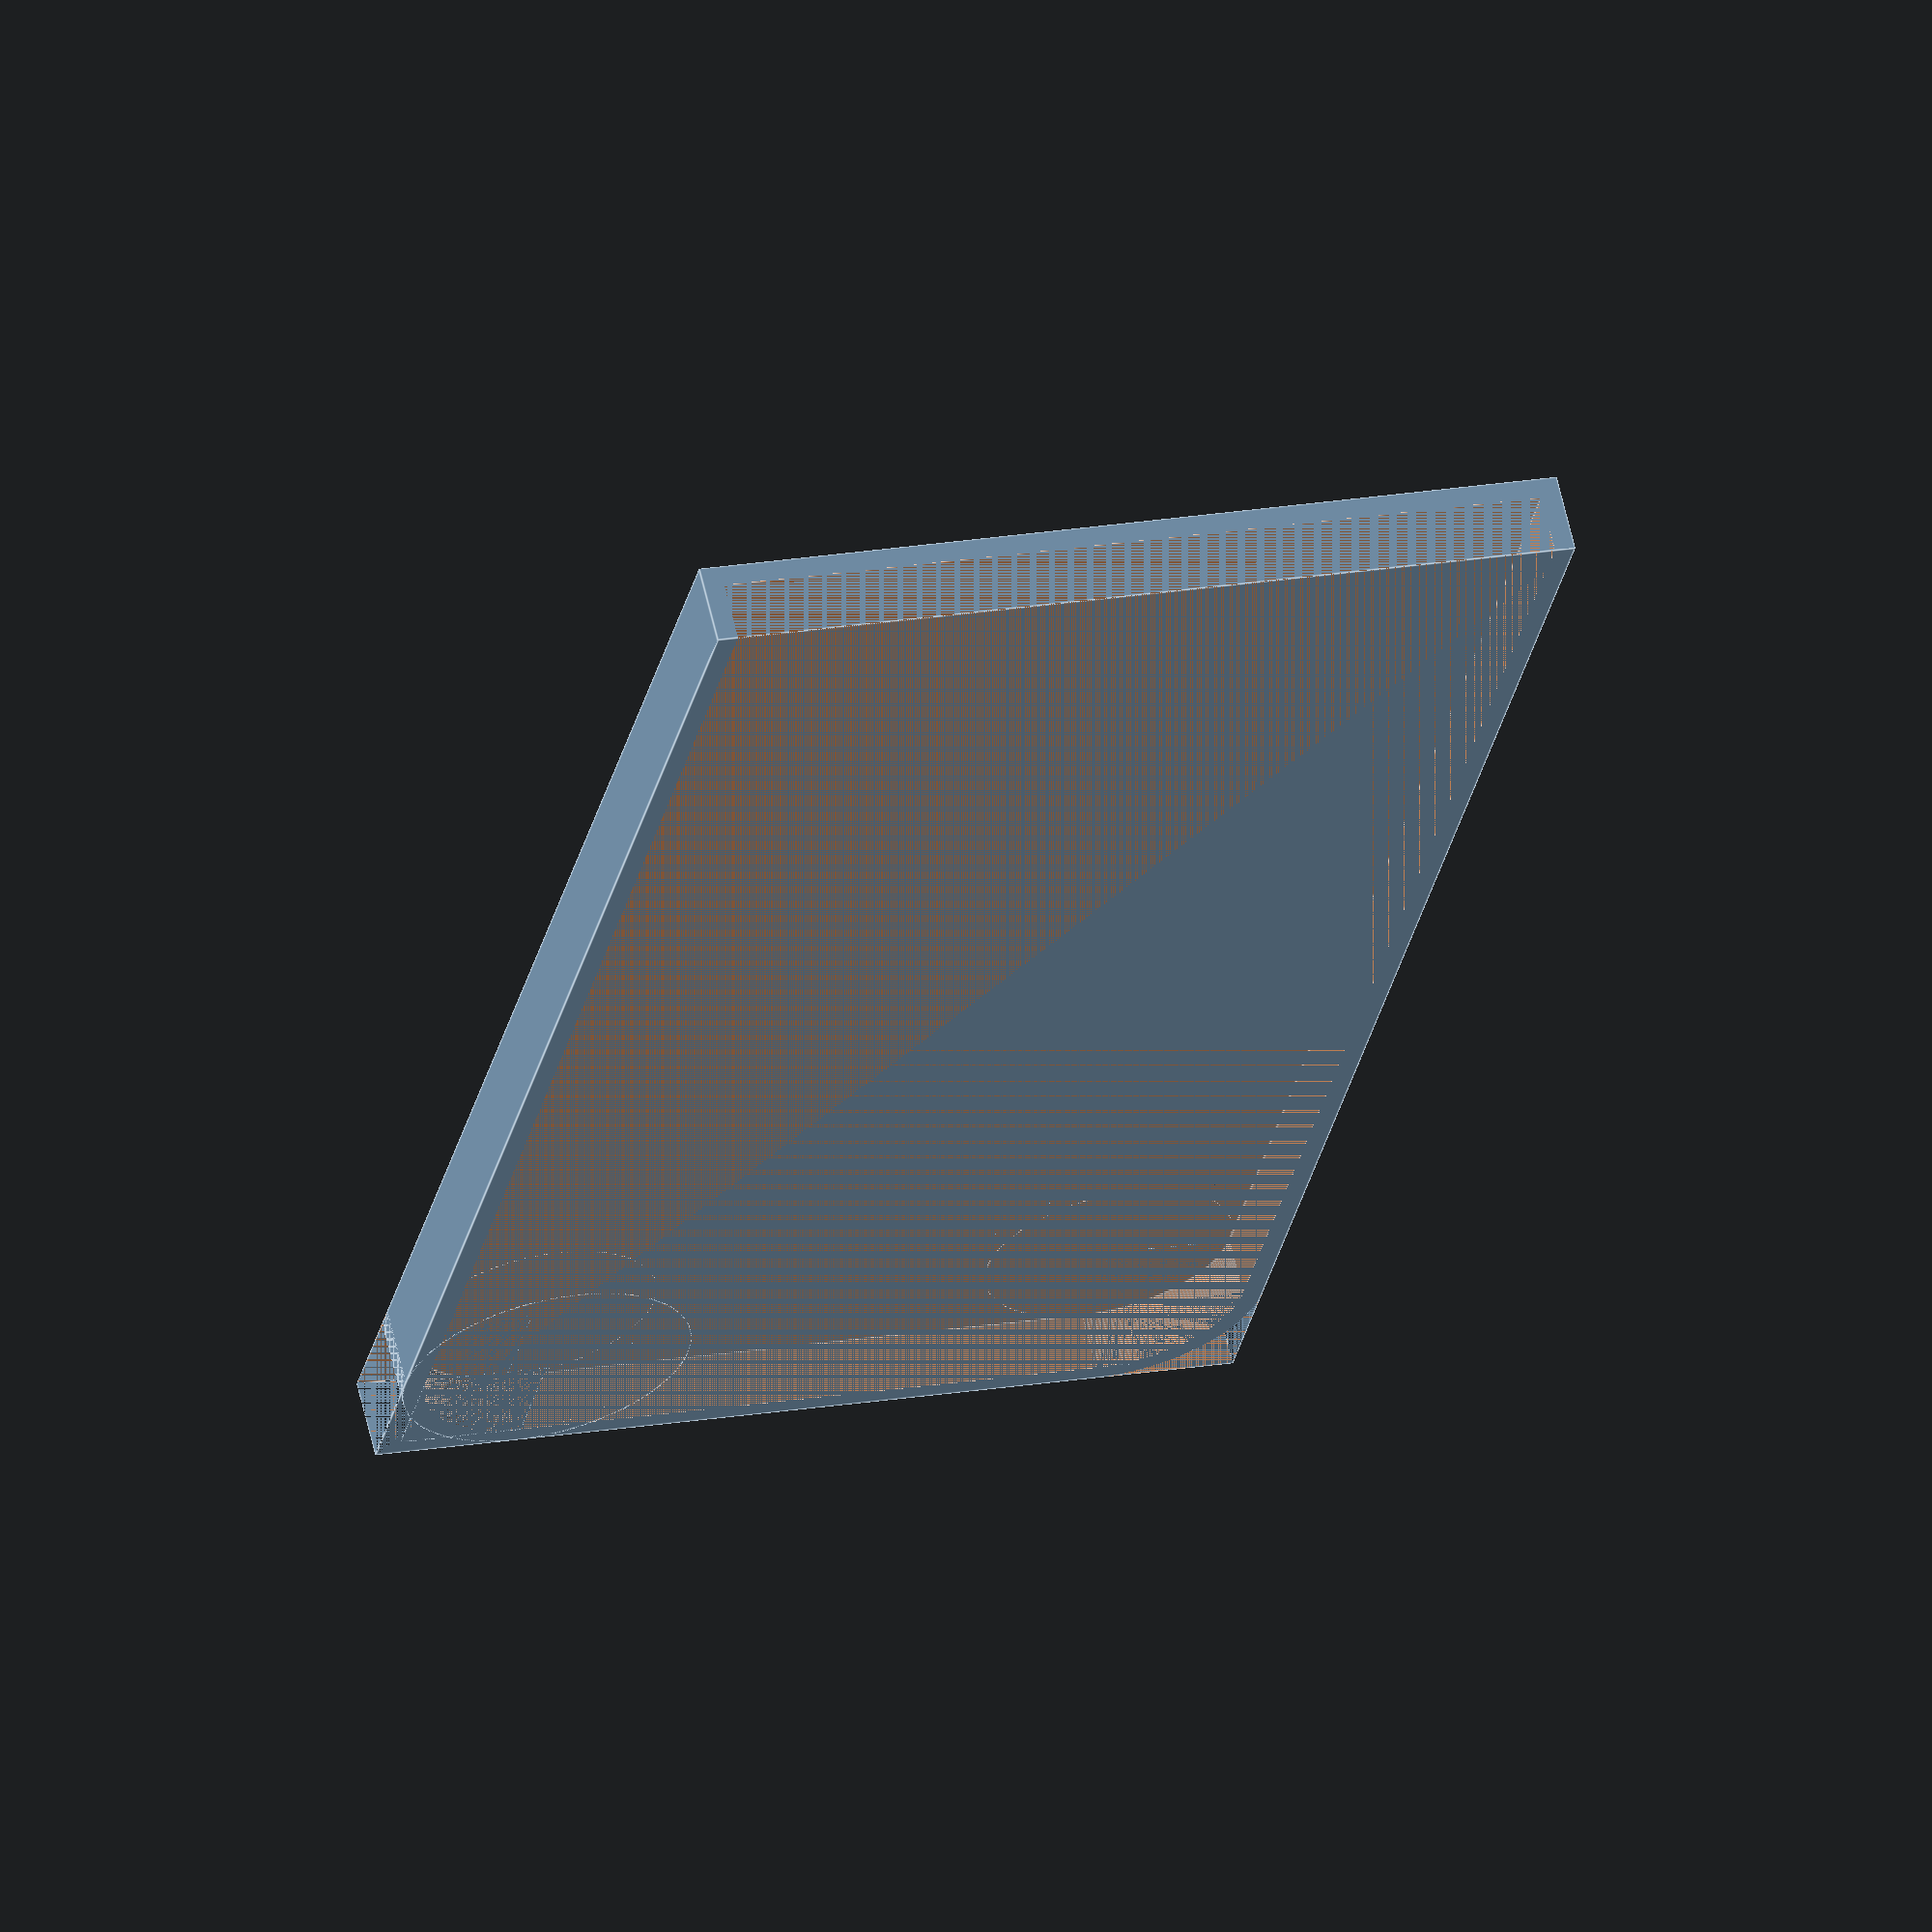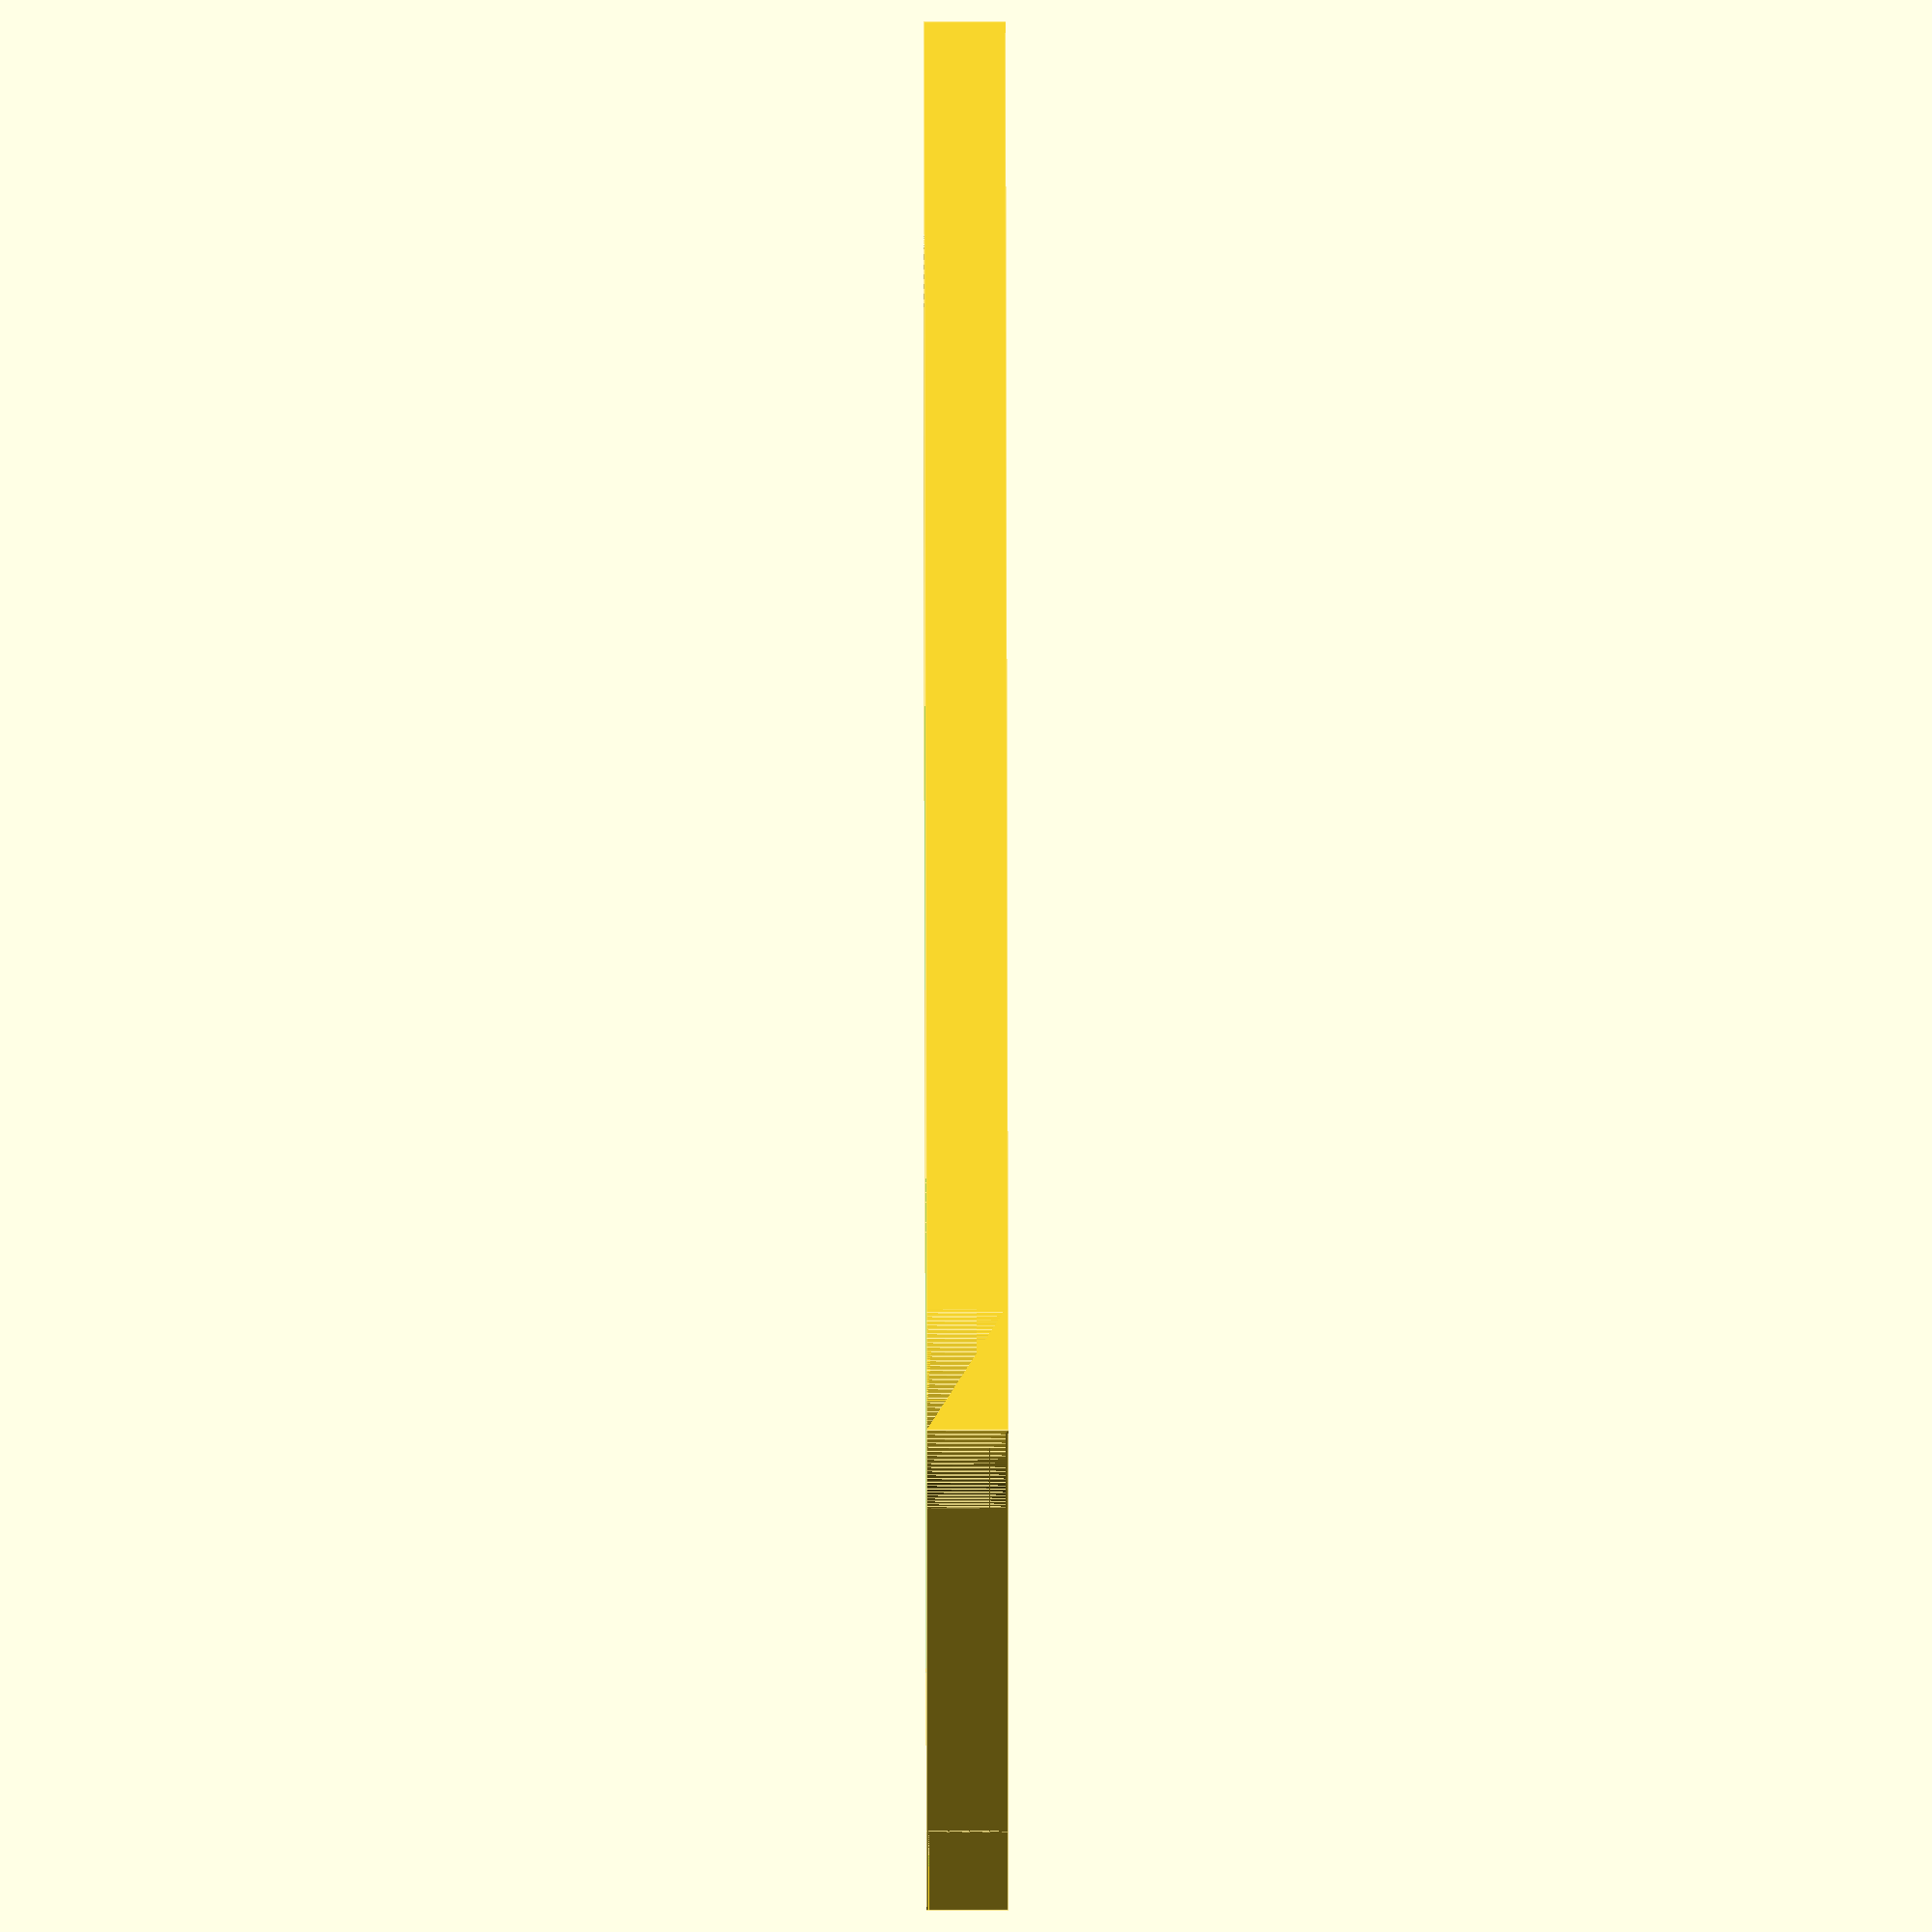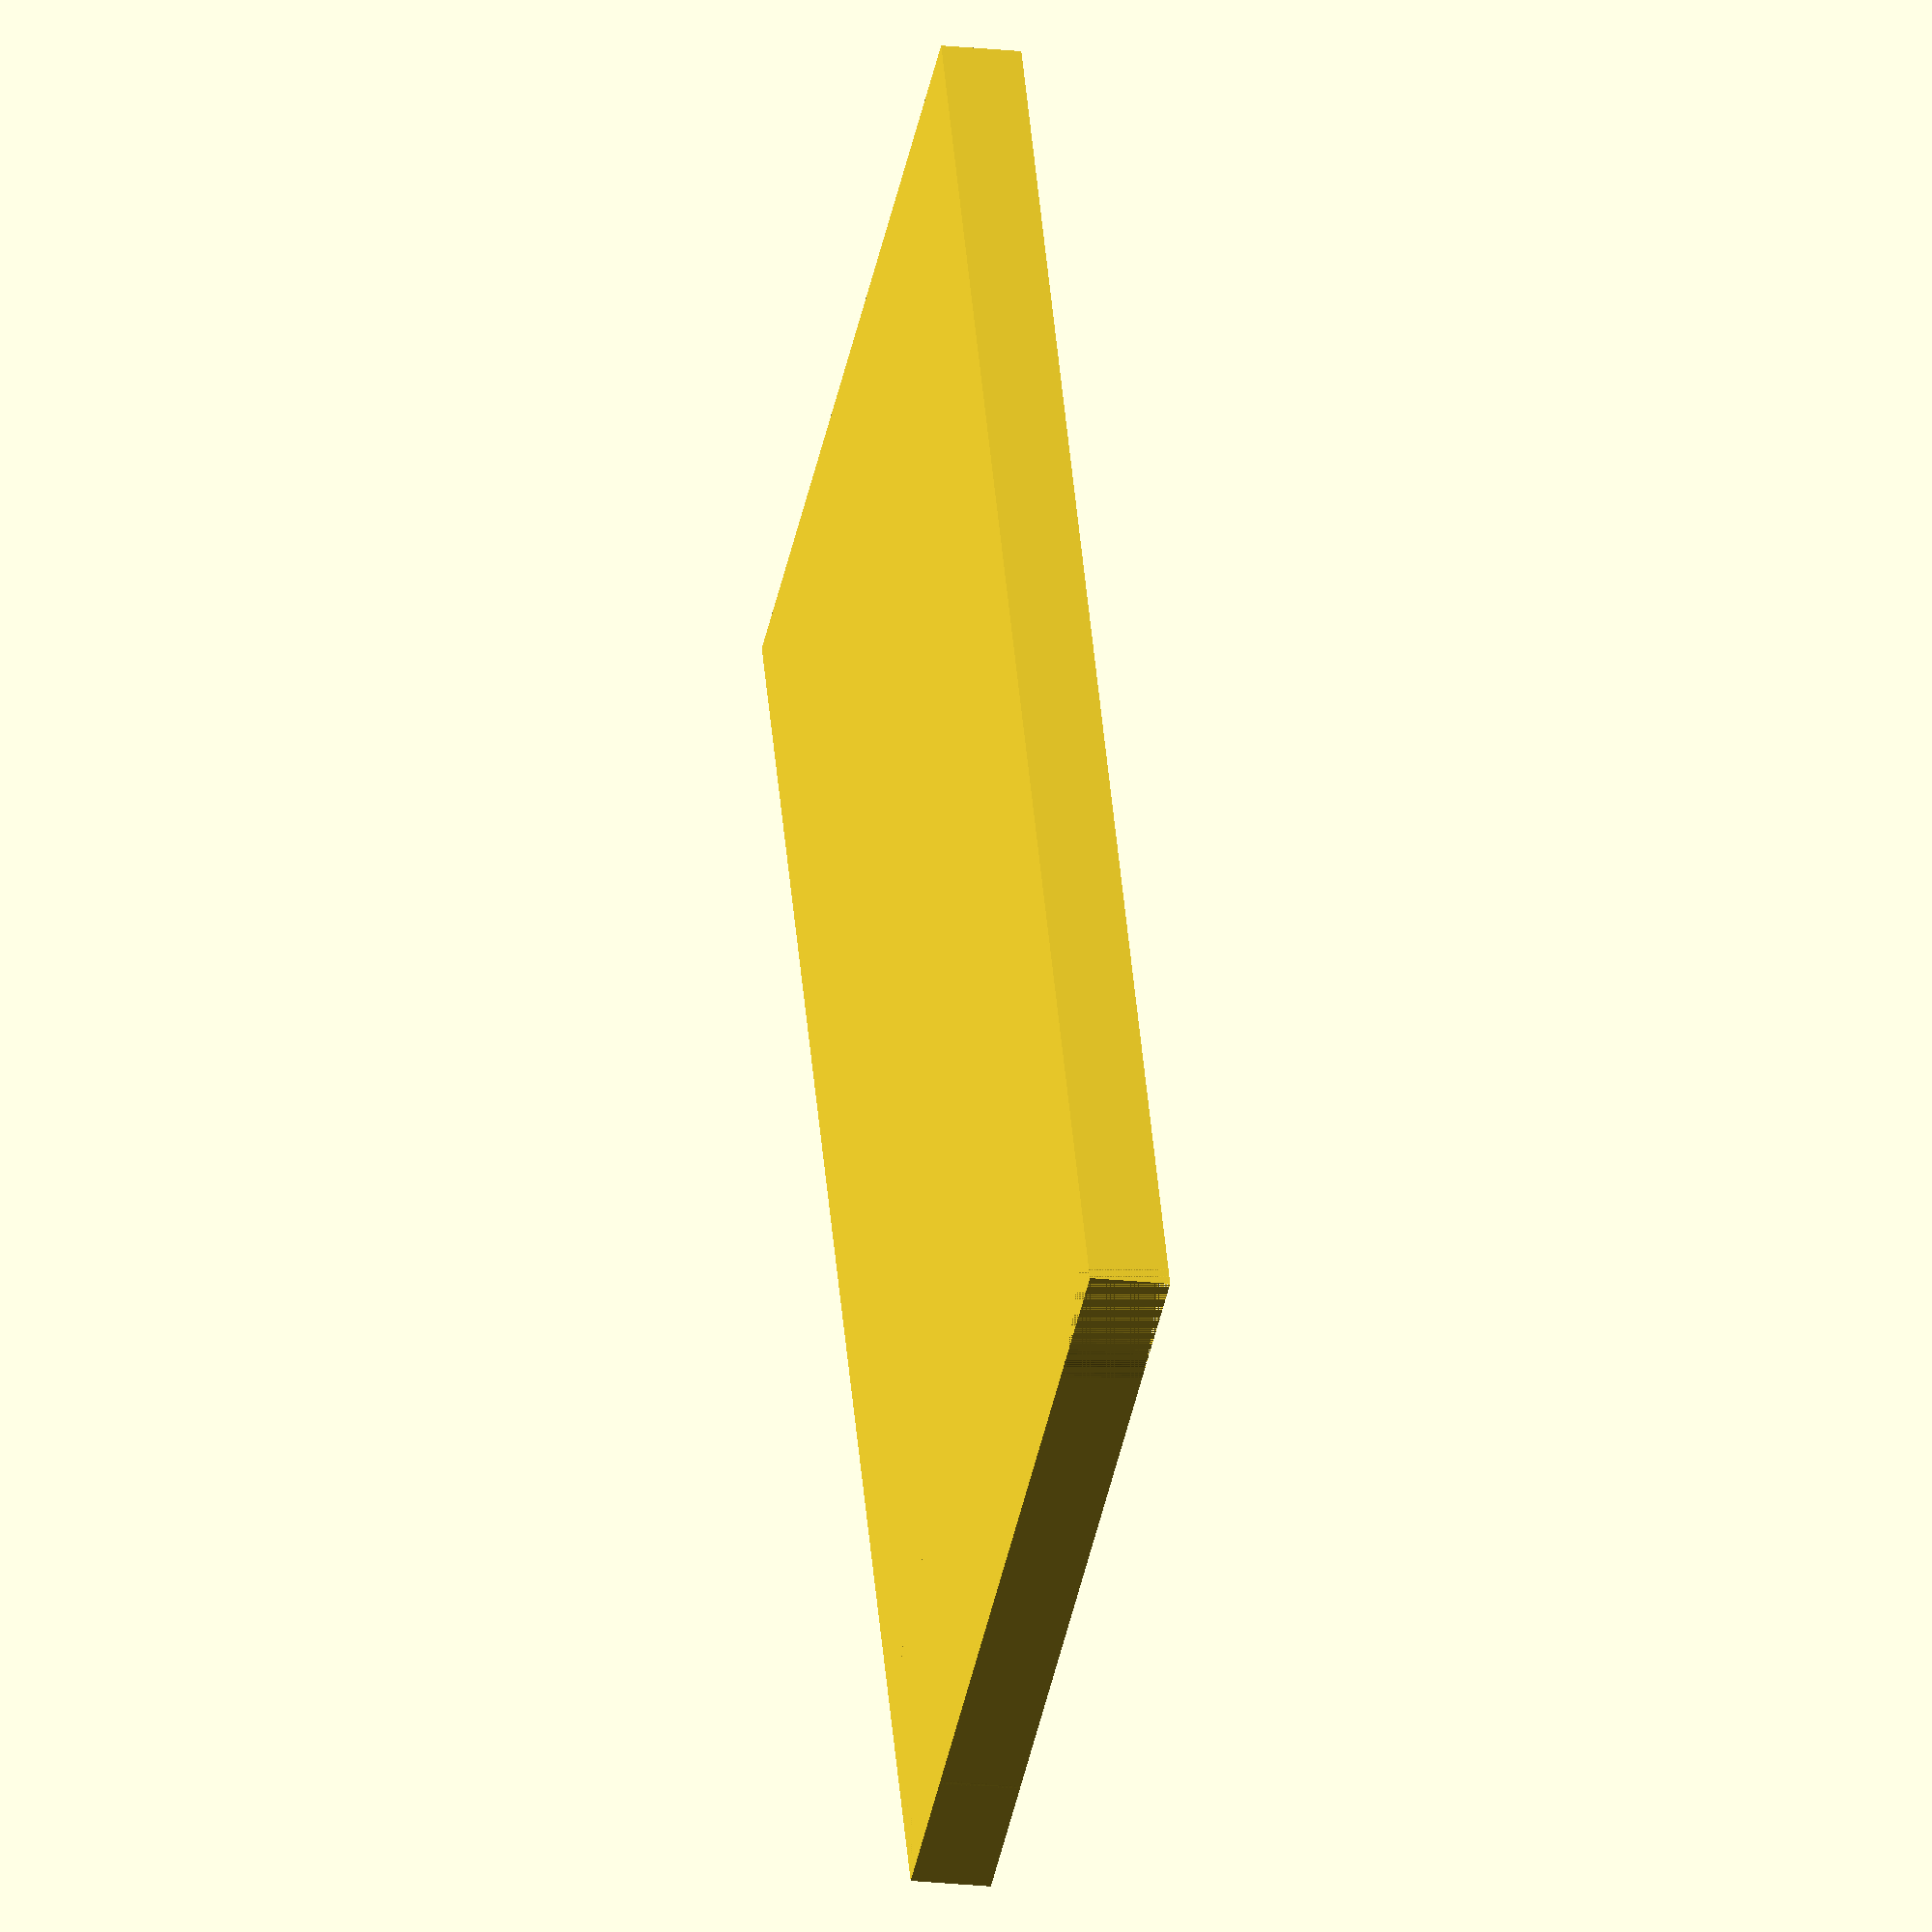
<openscad>
//
// Gallaxy S5 with otterbox defender pocket protector

//dimensions (all in mm)
FN = 200;//$fn for cylinders
//FN = 34;//$fn for cylinders

L = 155;
W = 81;
H = 5.75;
THK = 2;
R = 12;
R_O = R+THK;

cover();

module cover()
{
    //translate([30,30,30])
    difference()
    {
        cover_body();
        translate([THK,THK,THK])
        S5_body([50,50,50]);
    }
}

module cover_body()
{
    difference()
    {
        cube([L+THK,W+2*THK,H+THK]);
        //union()
        {
            //subtract the first corner
            difference()
            {
                cube([R_O, R_O,(H+THK)]);
                translate([R_O,R_O,0])
                rotate([0,0,180])
                    cylinder(H+THK, r=R_O, $fn = FN);
            }
            //subtract the second corner
            translate([0,(W+2*THK)-2*R_O,0])
            difference()
            {
                translate([0,R_O,0])
                cube([R_O, R_O,(H+THK)]);
                translate([R_O,R_O,0])
                rotate([0,0,180])
                cylinder(H+THK, r=R_O, $fn = FN);
            }
        }
    }
}

module S5_body()
{
    difference()
    {
        cube([L,W,H]);
        //union()
        {
            //subtract the first corner
            difference()
            {
                cube([R, R,(H)]);
                translate([R,R,0])
                rotate([0,0,180])
                    cylinder(H, r=R, $fn = FN);
            }
            //subtract the second corner
            translate([0,(W)-2*R,0])
            difference()
            {
                translate([0,R,0])
                cube([R, R,(H)]);
                translate([R,R,0])
                rotate([0,0,180])
                cylinder(H, r=R, $fn = FN);
            }
        }
    }
}


</openscad>
<views>
elev=297.2 azim=282.2 roll=346.8 proj=o view=edges
elev=129.7 azim=7.5 roll=90.1 proj=o view=edges
elev=198.3 azim=65.8 roll=102.6 proj=o view=solid
</views>
